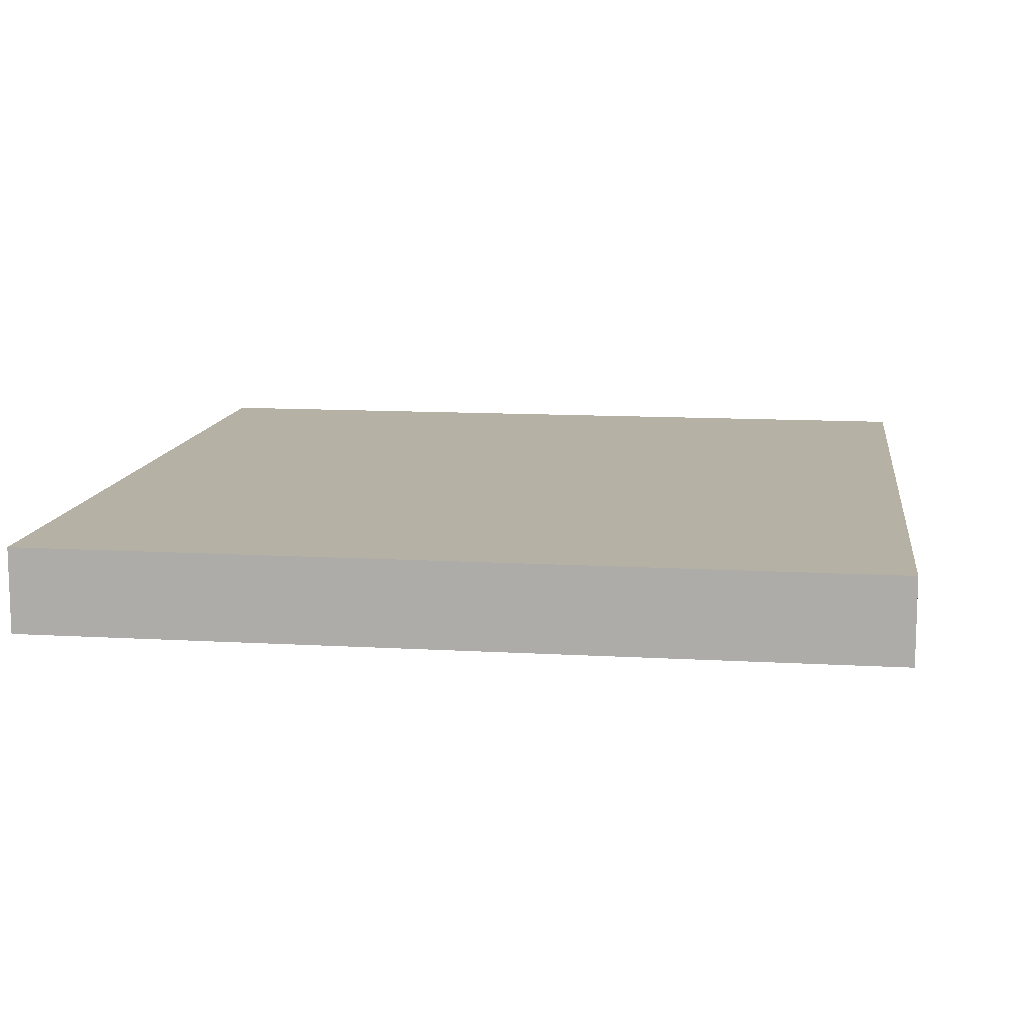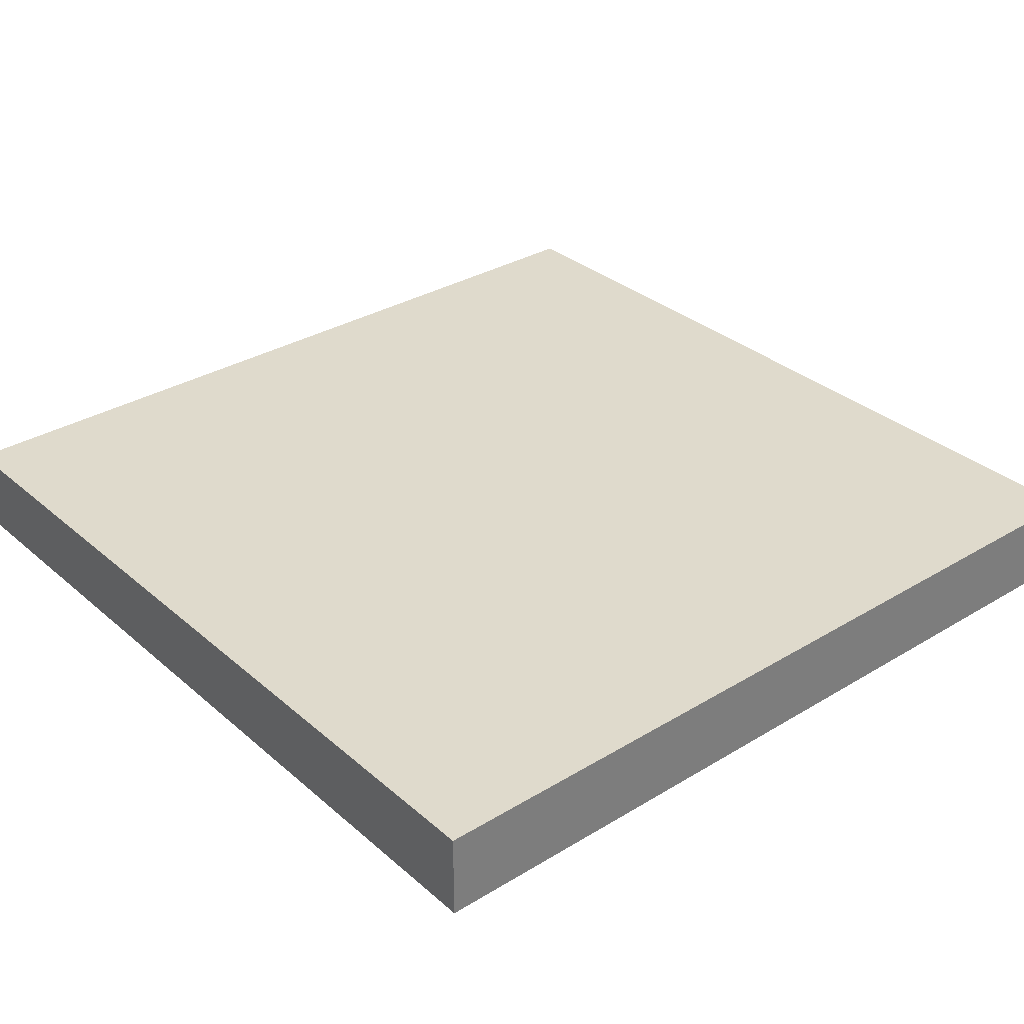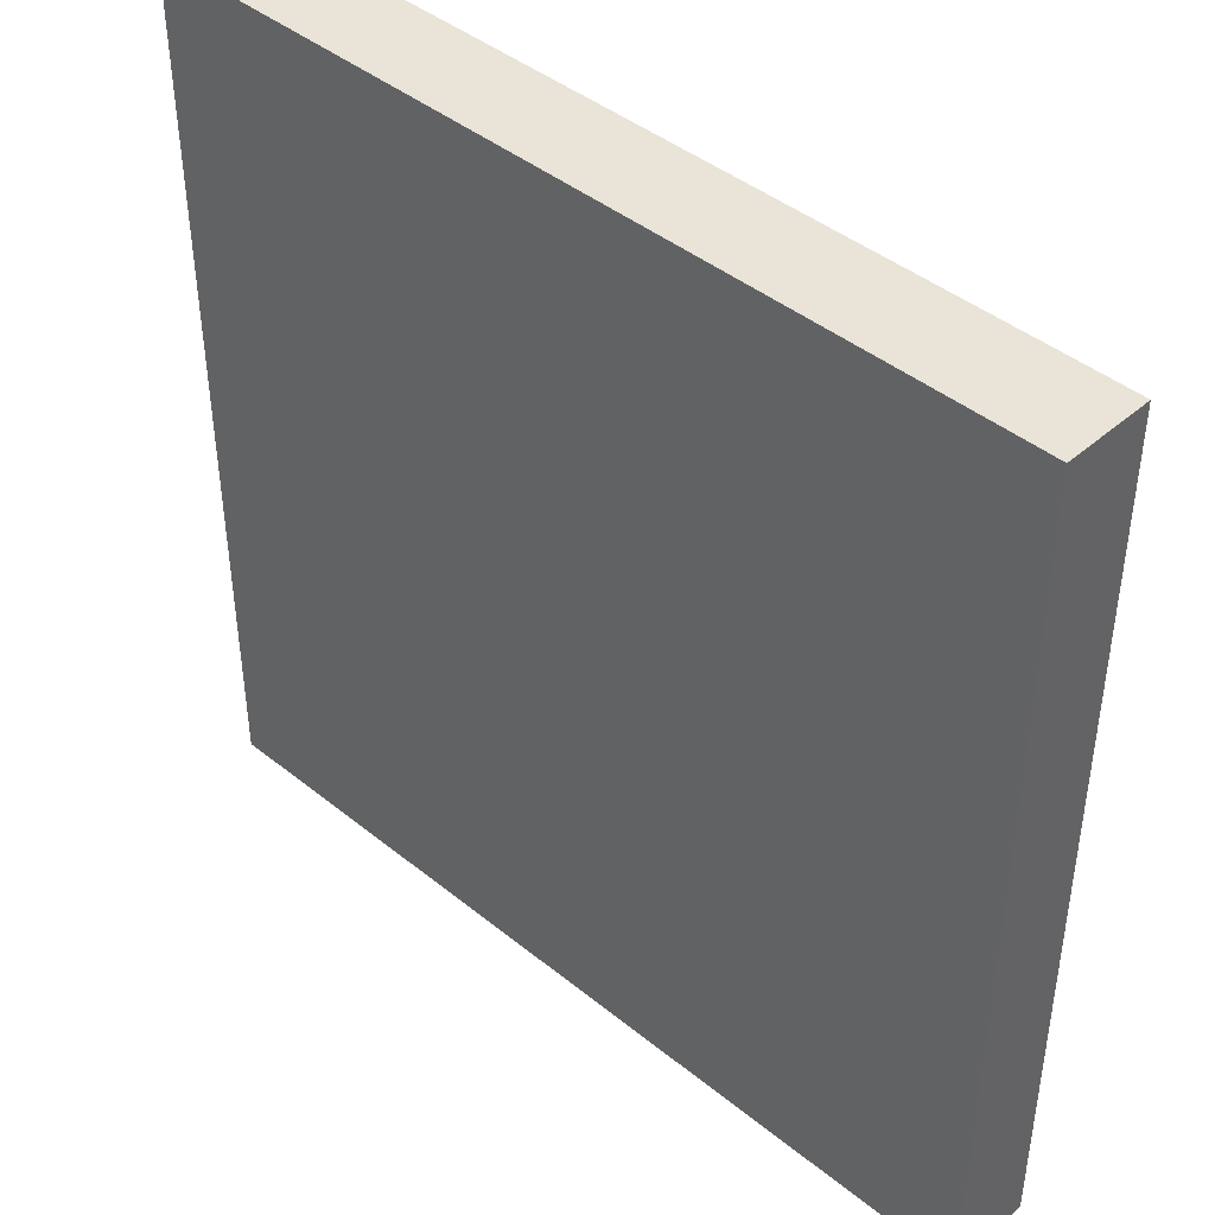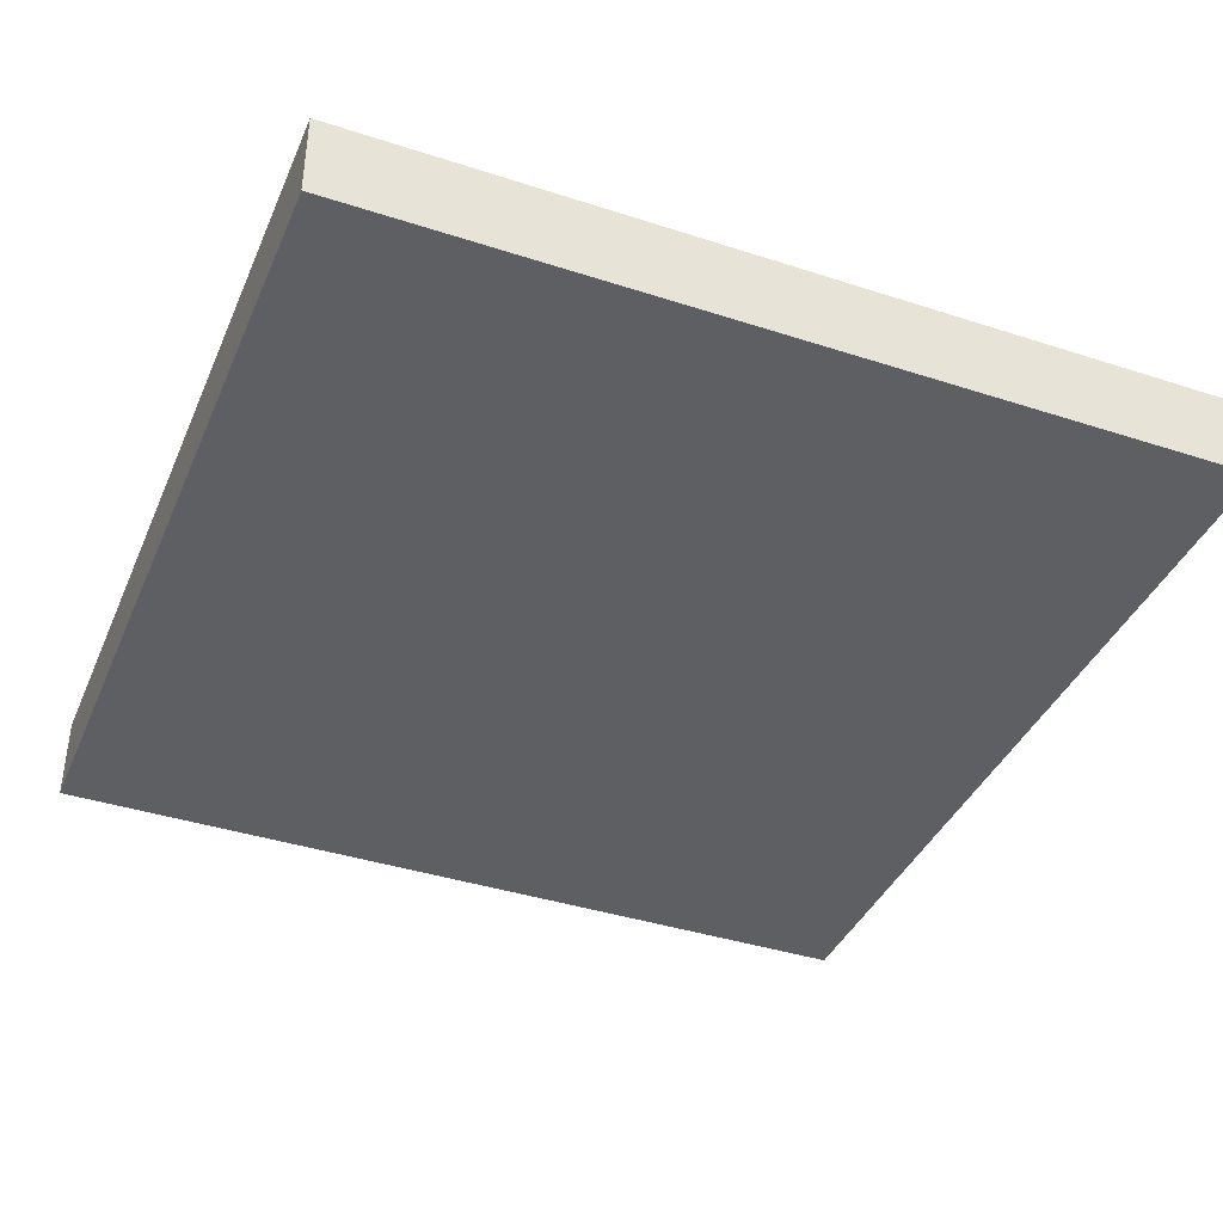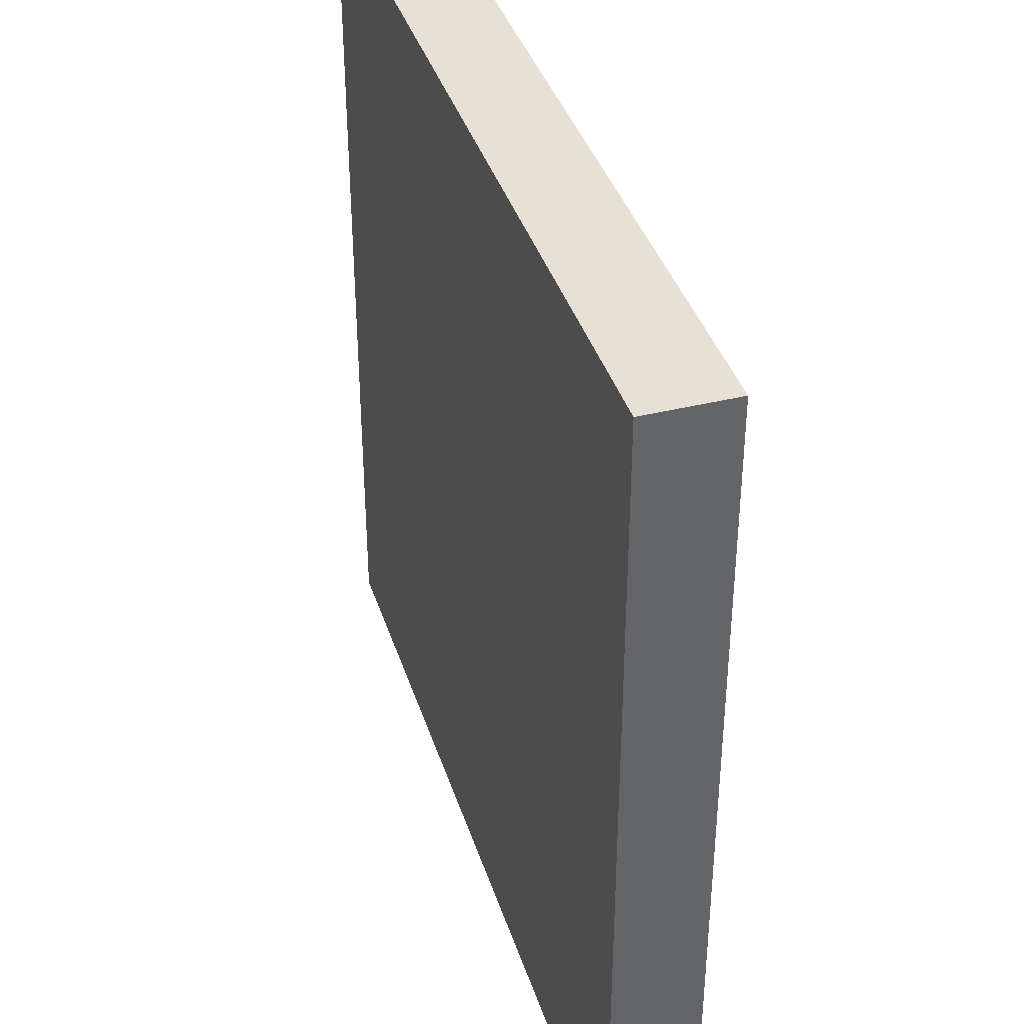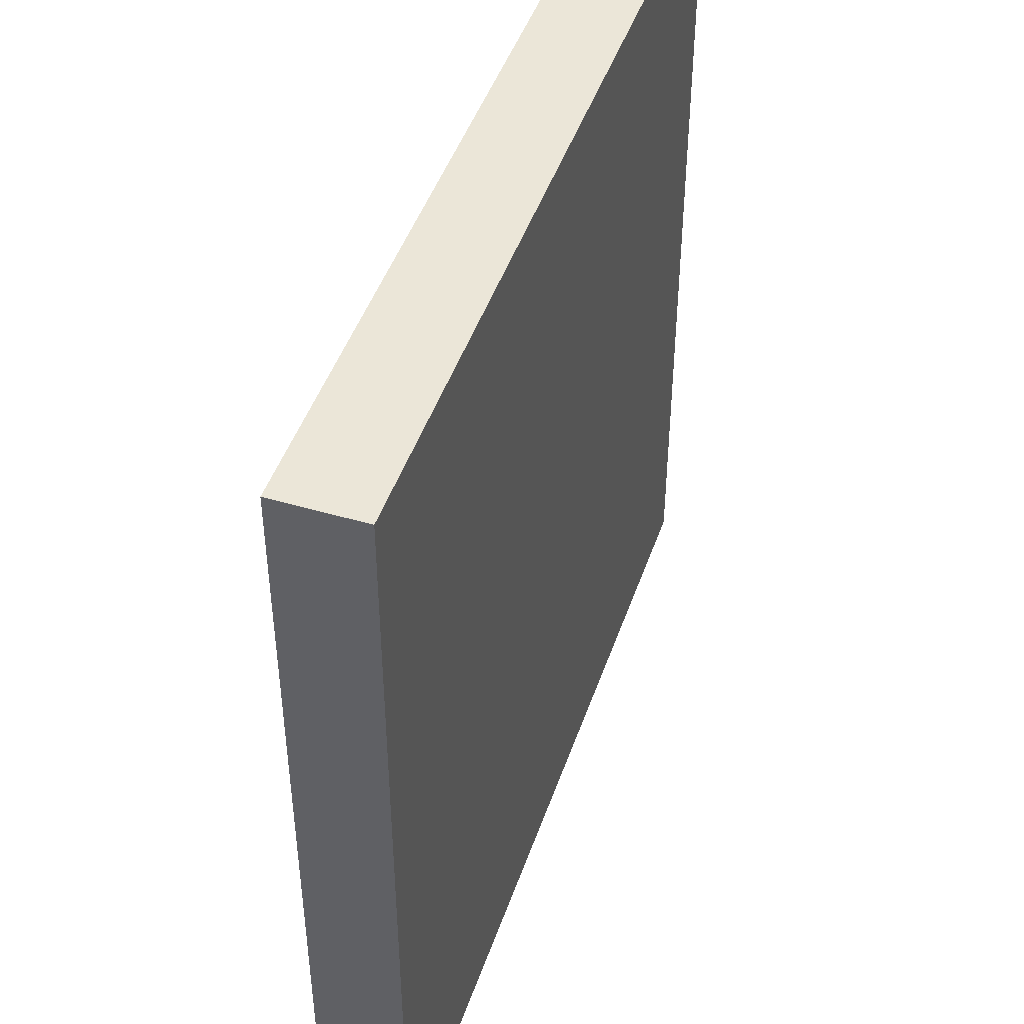
<metadata>
{"format":"obj","ext":"obj","renderer":"f3d","projection":"perspective","resolution":1024,"background":"white","views":[{"elev":11.9,"azim":97.8,"up":"+Z"},{"elev":32.5,"azim":49.9,"up":"+Z"},{"elev":43.3,"azim":-136.4,"up":"+Y"},{"elev":-39.5,"azim":158.0,"up":"+Z"},{"elev":39.1,"azim":72.9,"up":"+Y"},{"elev":46.4,"azim":108.6,"up":"+Y"}]}
</metadata>
<code>
o 13606
v 2223 1871 14
v 2223 1871 14
v 2223 1871 14
v 2223 1871 14.02
v 2223 1871 14.02
v 2223 1871 14.02
v 2223 1871 14
v 2223 1871 14
v 2223 1871 14
v 2223 1871 14.02
v 2223 1871 14
v 2223 1871 14.02
v 2223 1871 14.02
v 2223 1871 14.02
v 2223 1871 14.02
v 2223 1871 14.02
v 2223 1871 14
v 2223 1871 14.02
v 2223 1871 14
v 2223 1871 14.02
v 2223 1871 14.02
v 2223 1871 14
v 2223 1871 14.02
v 2223 1871 14.02
v 2223 1871 14
v 2223 1871 14
v 2223 1871 14.02
v 2223 1871 14
v 2223 1871 14
f 1 2 3
f 1 4 5
f 6 2 7
f 8 9 7
f 10 7 11
f 12 13 14
f 14 15 16
f 17 15 18
f 19 20 21
f 22 23 20
f 24 25 26
f 27 28 29

</code>
